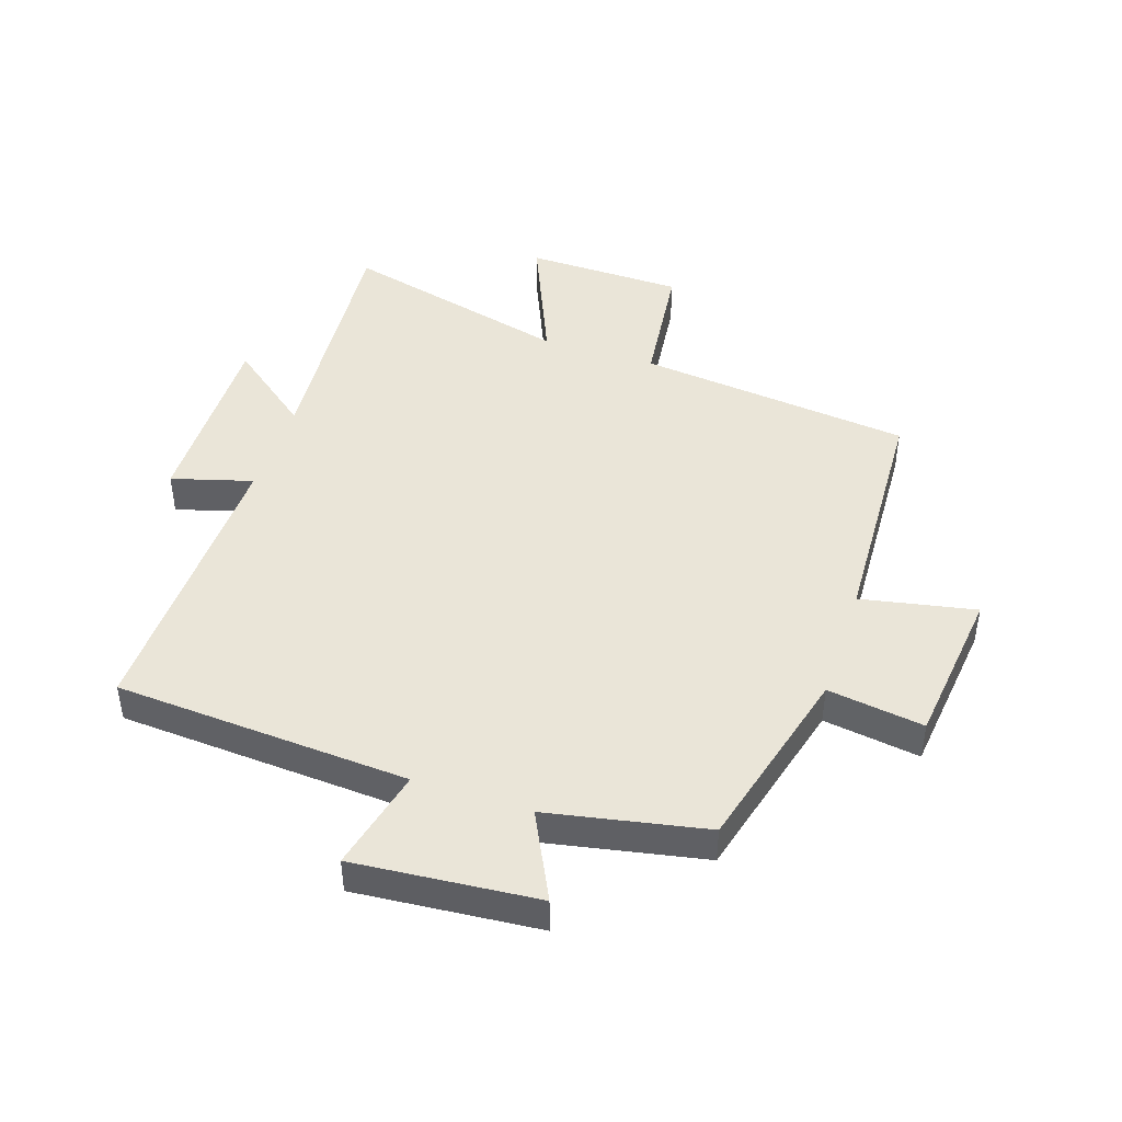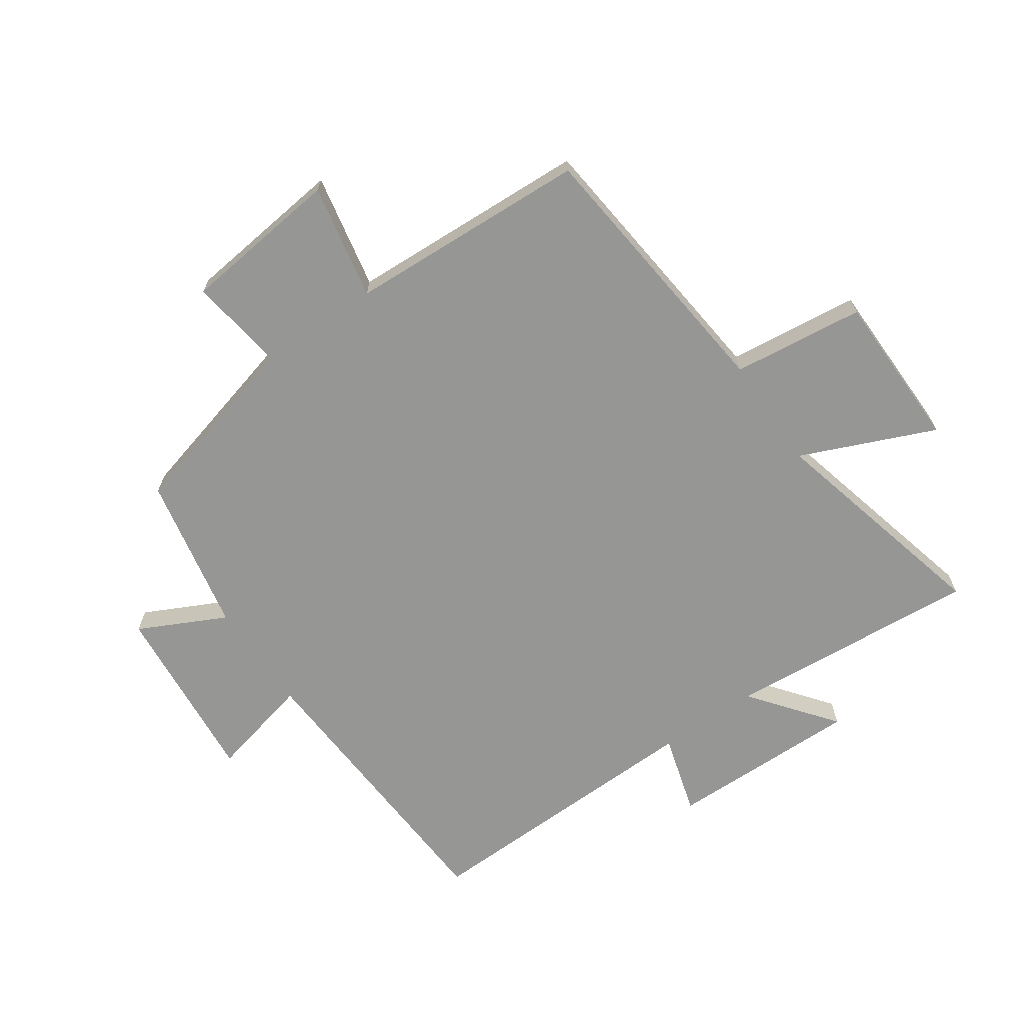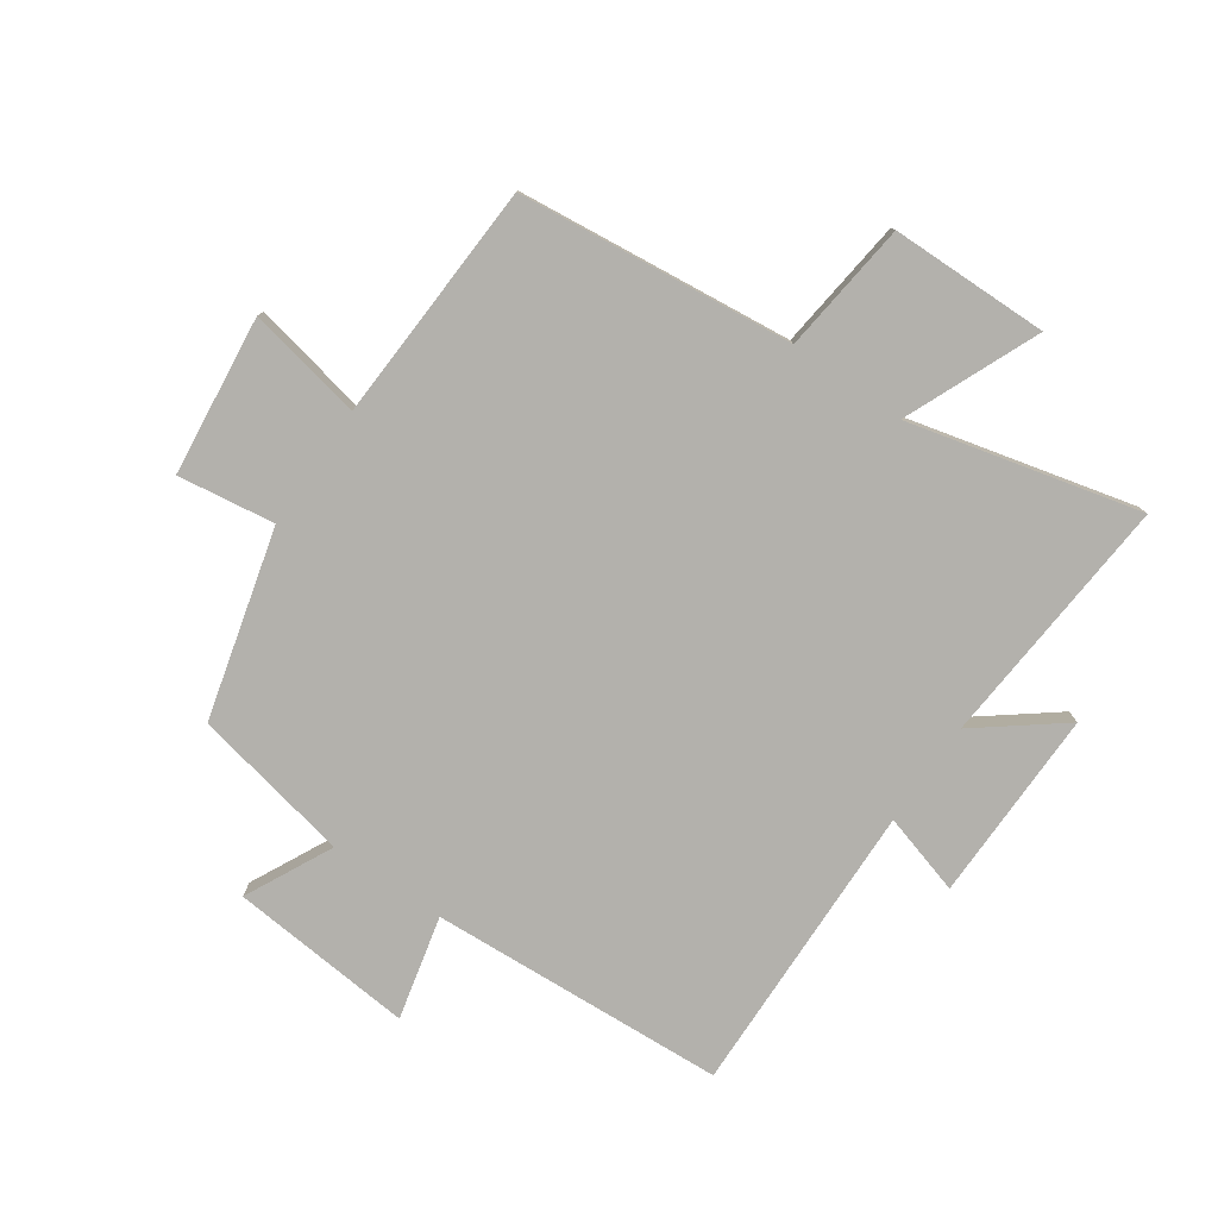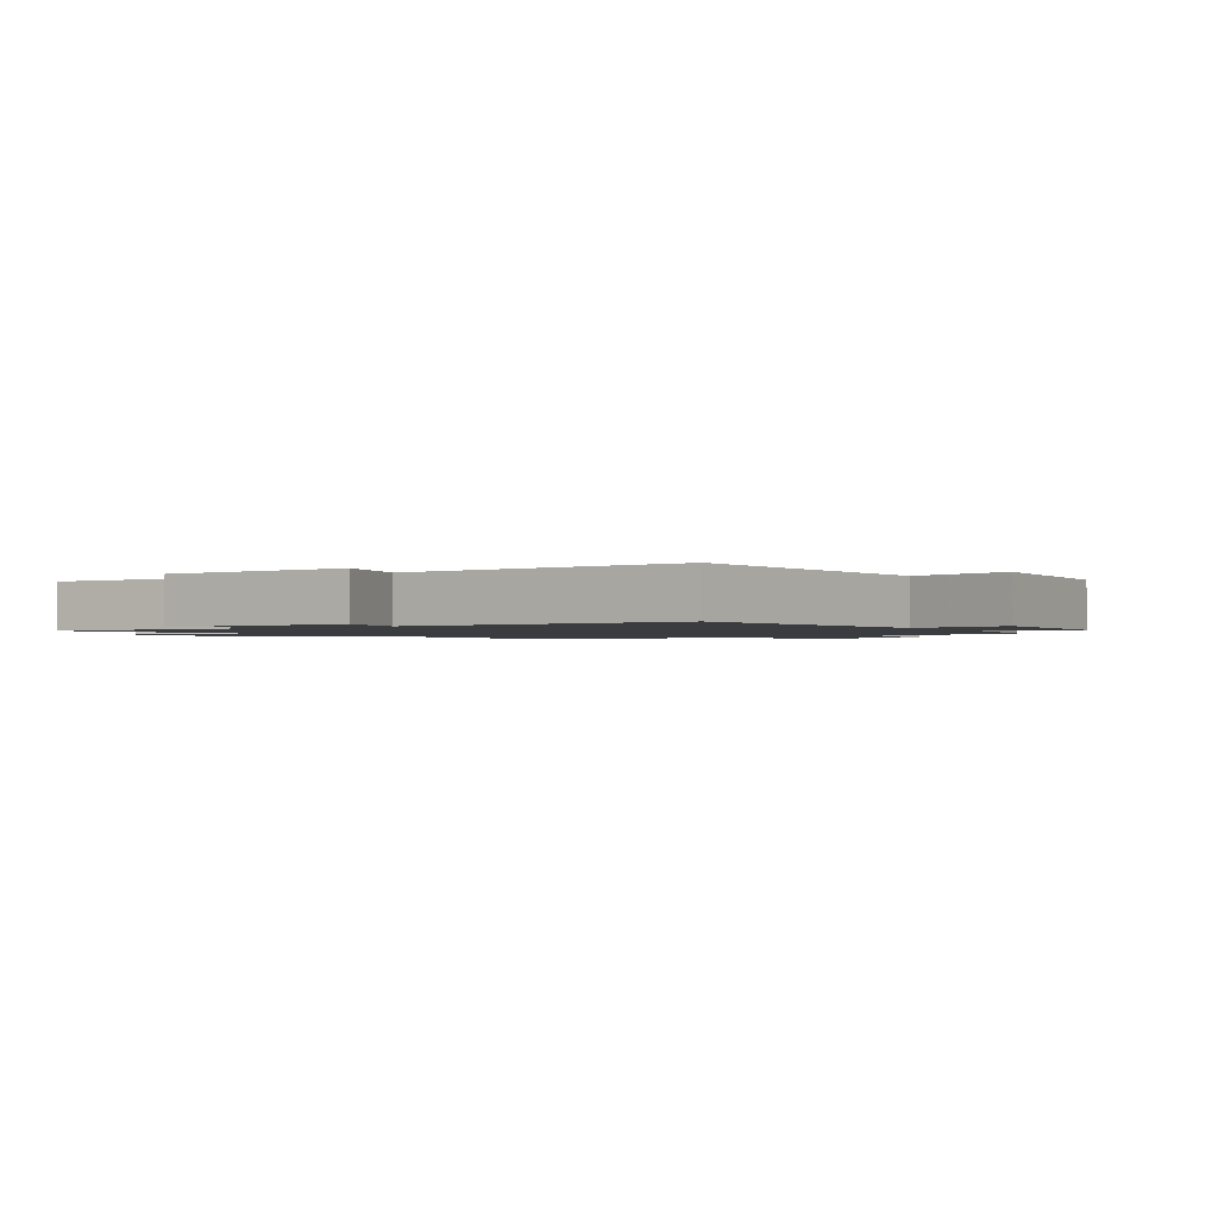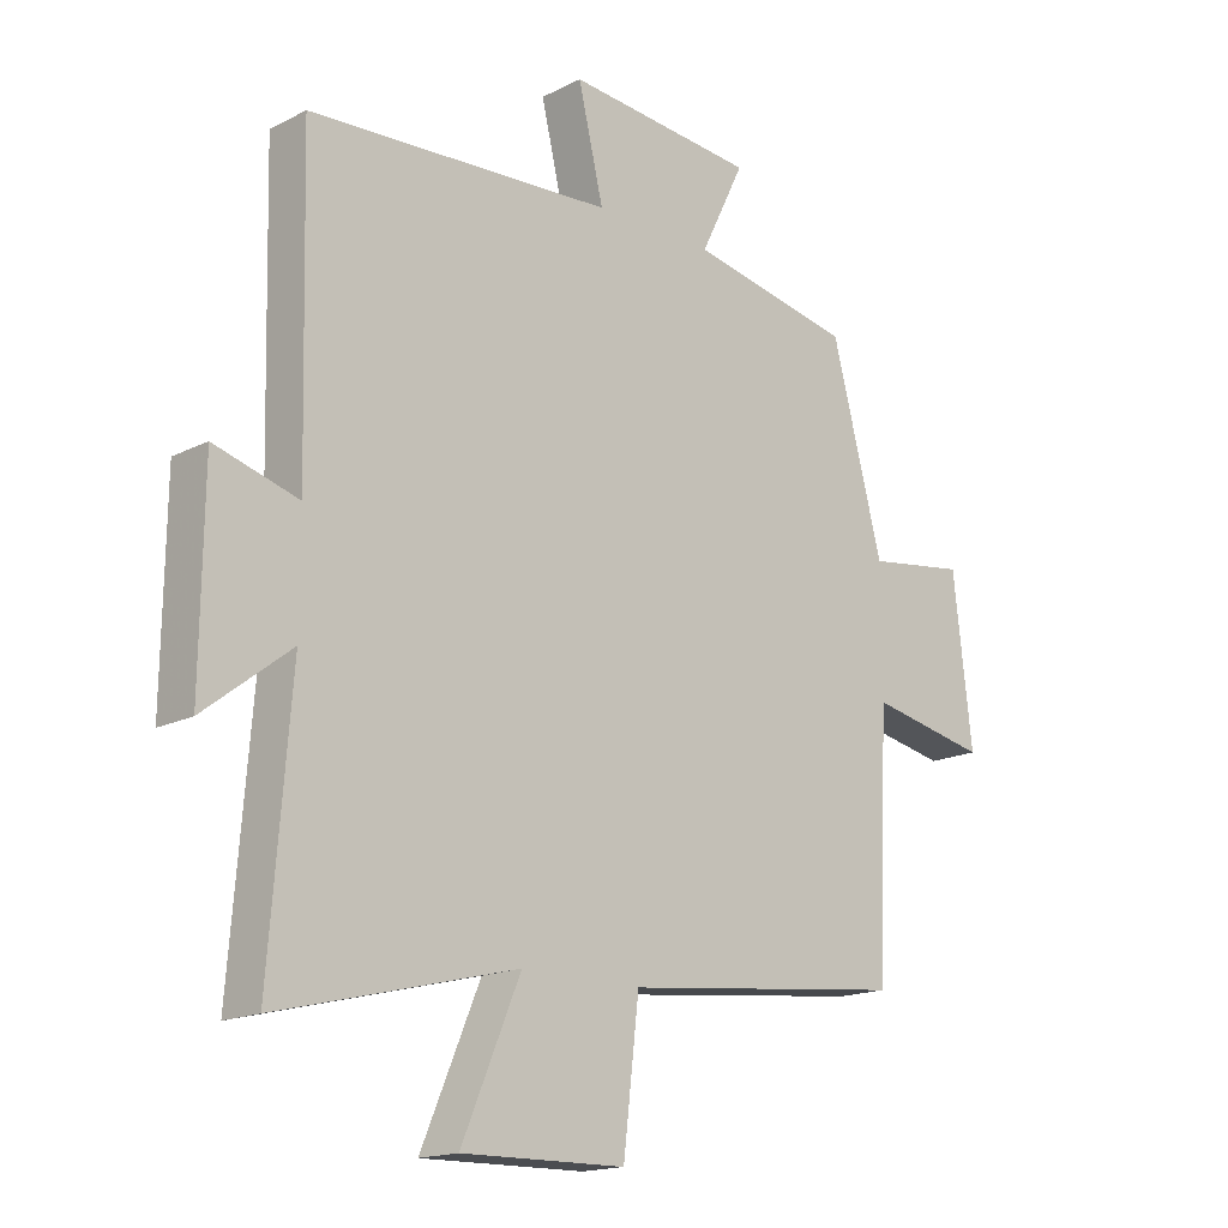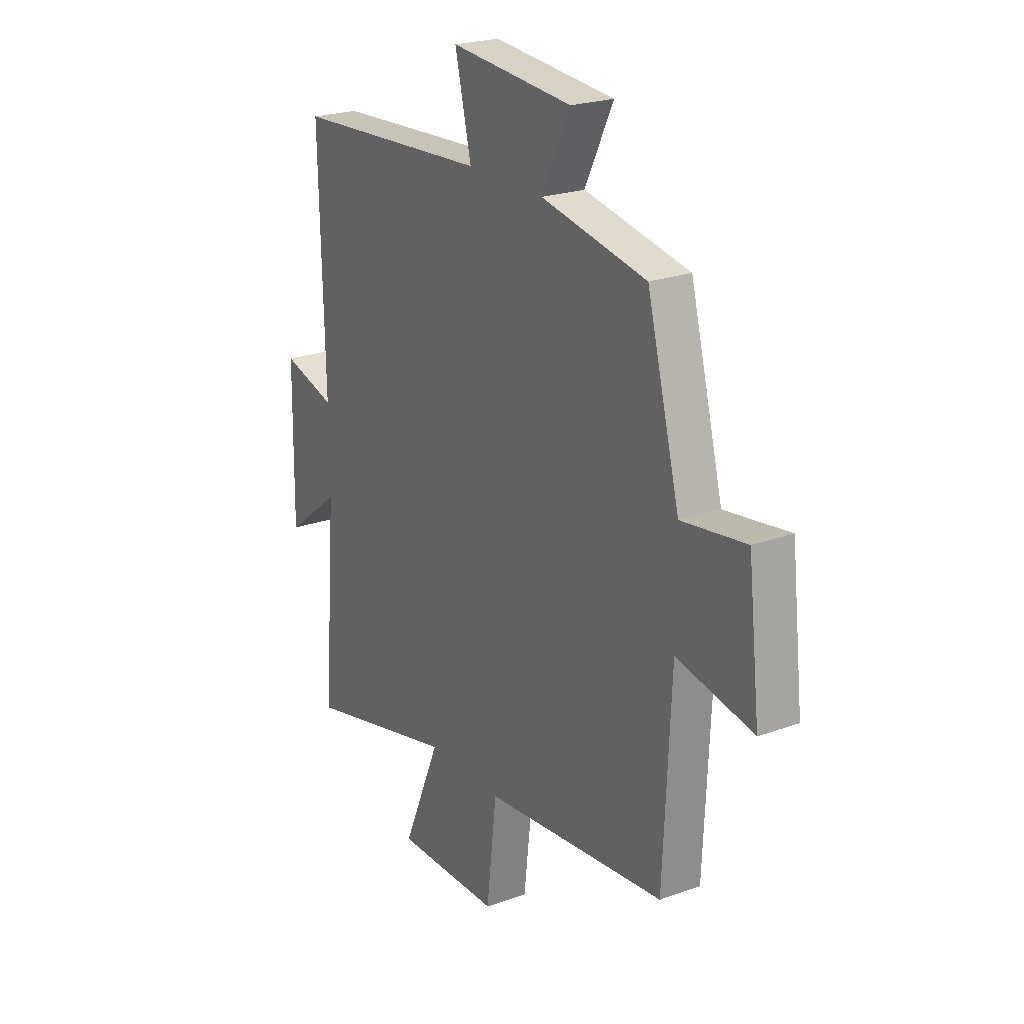
<metadata>
{"format":"obj","ext":"obj","renderer":"f3d","projection":"perspective","resolution":1024,"background":"white","views":[{"elev":45.1,"azim":18.3,"up":"+Y"},{"elev":-67.7,"azim":124.6,"up":"+Y"},{"elev":-79.1,"azim":145.2,"up":"+Y"},{"elev":-1.6,"azim":-56.0,"up":"+Y"},{"elev":-16.7,"azim":-44.3,"up":"+Z"},{"elev":23.0,"azim":58.3,"up":"+Z"}]}
</metadata>
<code>
v 0.482 0.07 -0.451
v 0.033 0.07 -0.5
v 0.008 0.07 -0.715
v -0.25 0.07 -0.719
v -0.157 0.07 -0.5
v -0.533 0.07 -0.594
v -0.5 0.07 -0.18
v -0.636 0.07 -0.286
v -0.632 0.07 0.028
v -0.5 0.07 -0.01
v -0.512 0.07 0.471
v -0.03 0.07 0.5
v -0.07 0.07 0.668
v 0.23 0.07 0.642
v 0.16 0.07 0.5
v 0.419 0.07 0.449
v 0.5 0.07 0.142
v 0.658 0.07 0.165
v 0.688 0.07 -0.095
v 0.5 0.07 -0.058
v 0.482 0 -0.451
v 0.033 0 -0.5
v 0.008 0 -0.715
v -0.25 0 -0.719
v -0.157 0 -0.5
v -0.533 0 -0.594
v -0.5 0 -0.18
v -0.636 0 -0.286
v -0.632 0 0.028
v -0.5 0 -0.01
v -0.512 0 0.471
v -0.03 0 0.5
v -0.07 0 0.668
v 0.23 0 0.642
v 0.16 0 0.5
v 0.419 0 0.449
v 0.5 0 0.142
v 0.658 0 0.165
v 0.688 0 -0.095
v 0.5 0 -0.058
f 17 18 19 20
f 15 16 17 20
f 15 20 1 2
f 12 13 14 15
f 10 11 12 15
f 10 15 2
f 7 8 9 10
f 7 10 2
f 5 6 7
f 5 7 2
f 2 3 4 5
f 40 39 38 37
f 40 37 36 35
f 22 21 40 35
f 35 34 33 32
f 35 32 31 30
f 22 35 30
f 30 29 28 27
f 22 30 27
f 27 26 25
f 22 27 25
f 25 24 23 22
f 1 21 22 2
f 2 22 23 3
f 3 23 24 4
f 4 24 25 5
f 5 25 26 6
f 6 26 27 7
f 7 27 28 8
f 8 28 29 9
f 9 29 30 10
f 10 30 31 11
f 11 31 32 12
f 12 32 33 13
f 13 33 34 14
f 14 34 35 15
f 15 35 36 16
f 16 36 37 17
f 17 37 38 18
f 18 38 39 19
f 19 39 40 20
f 20 40 21 1

</code>
